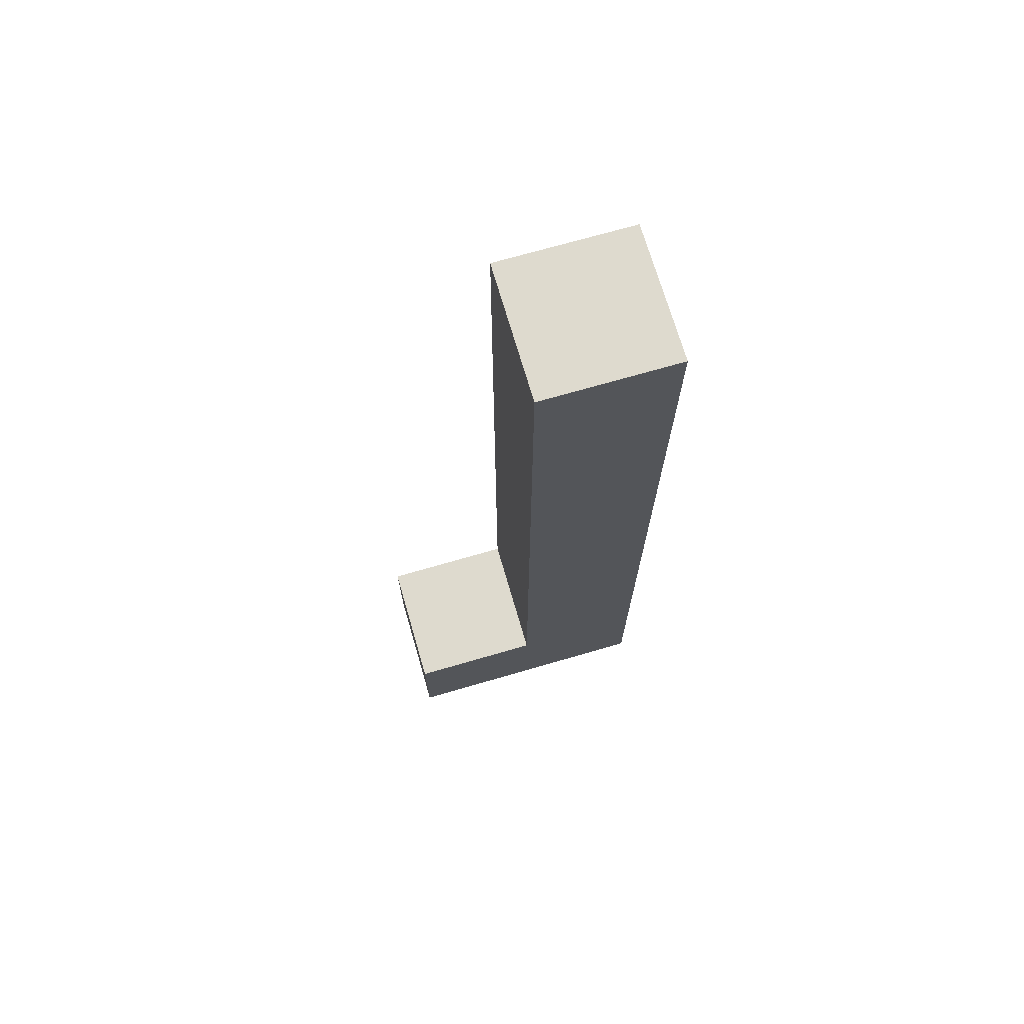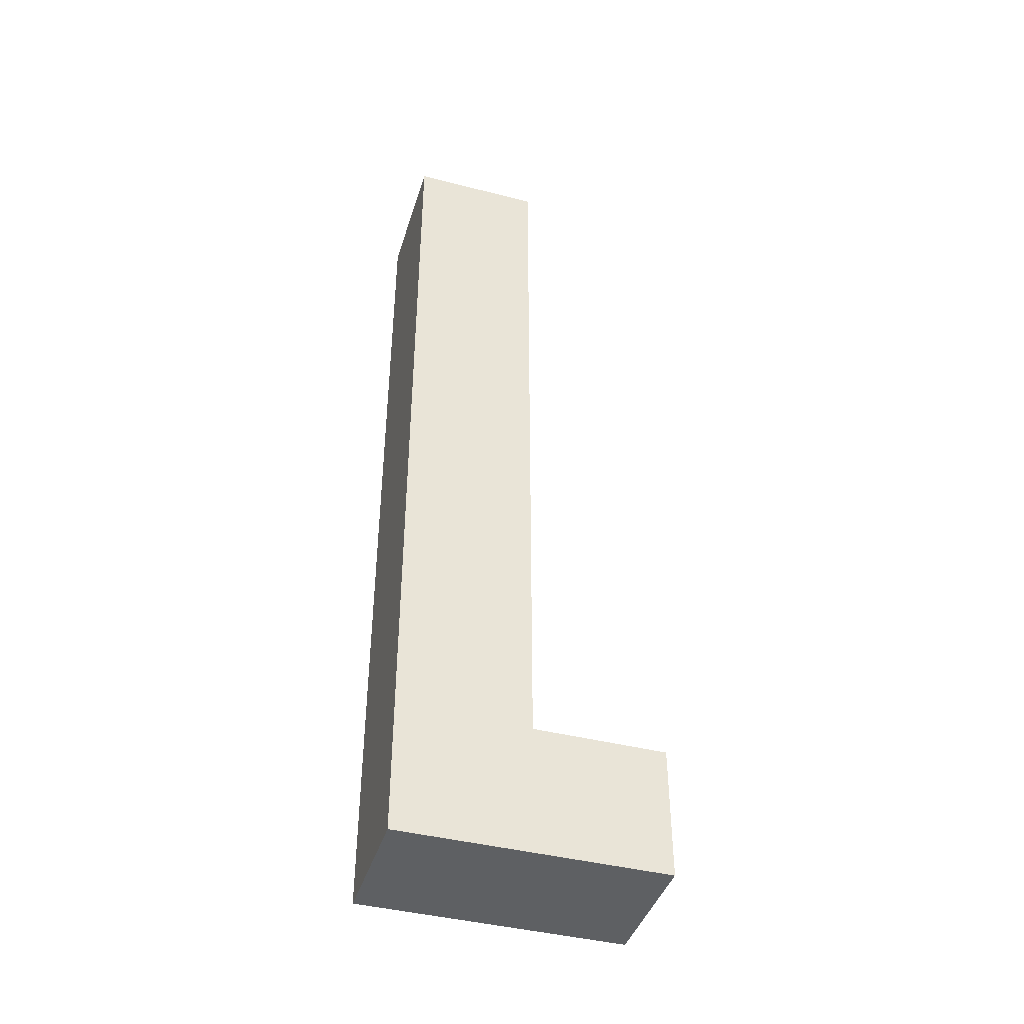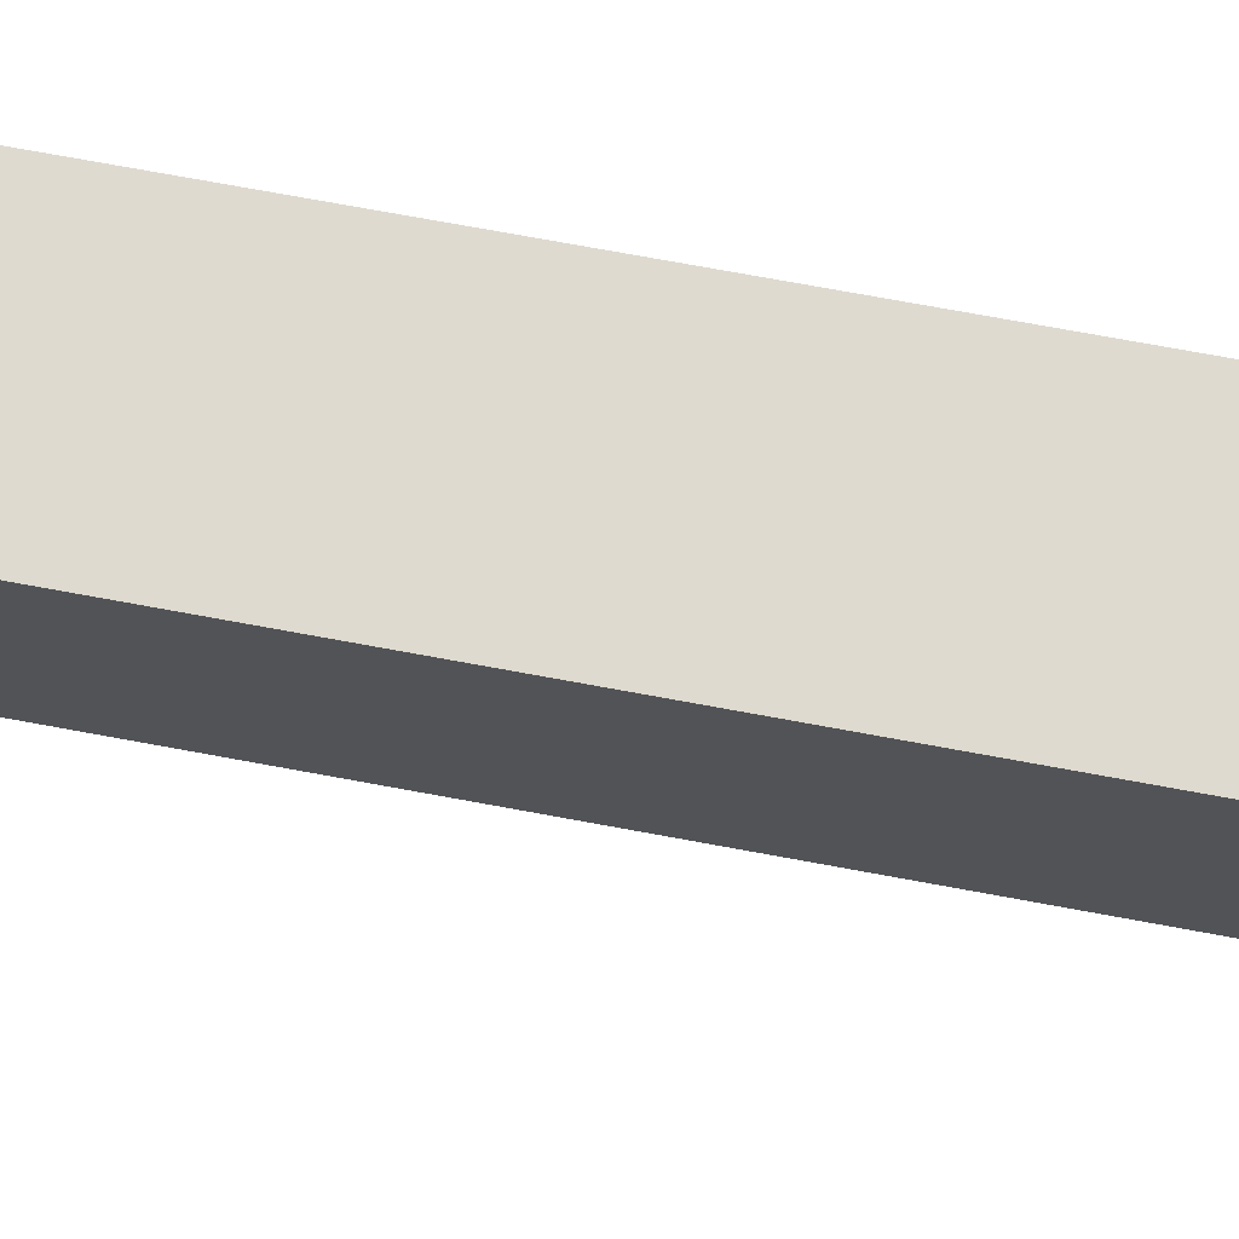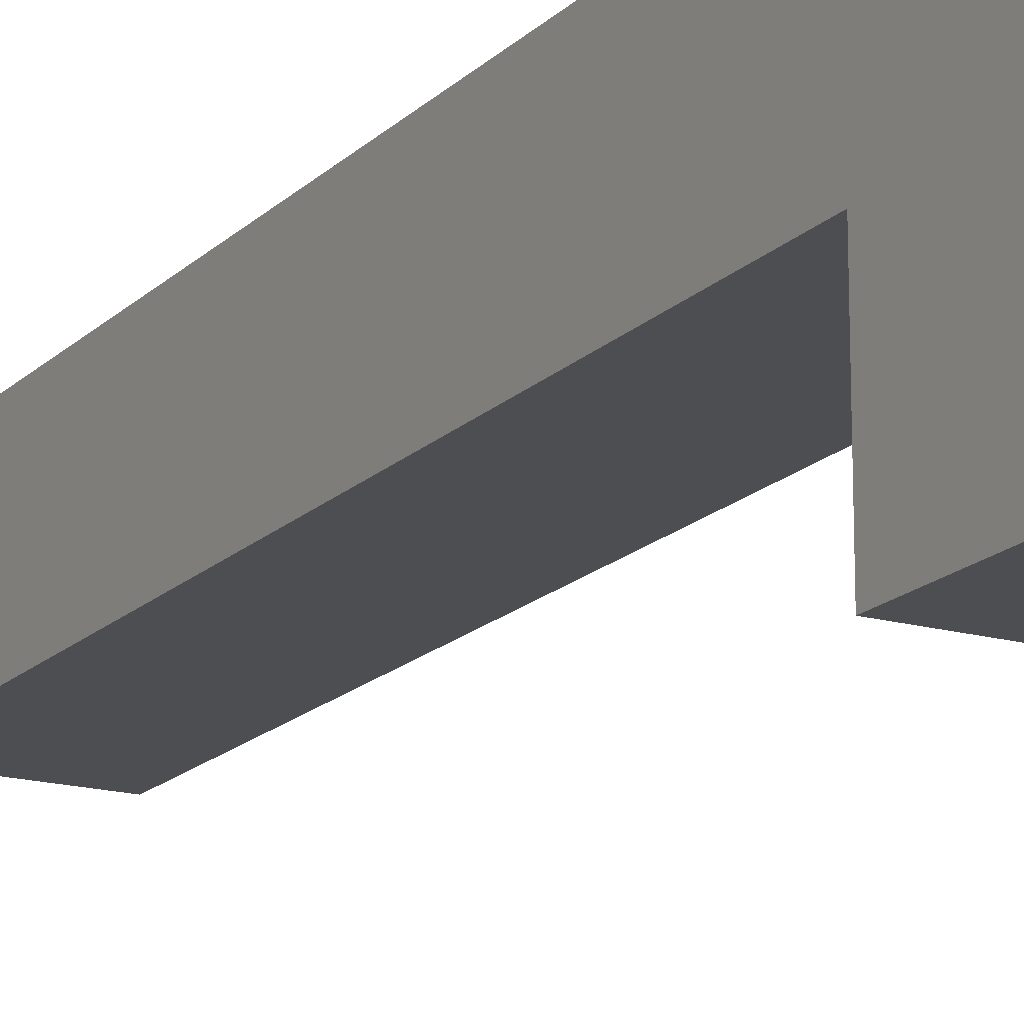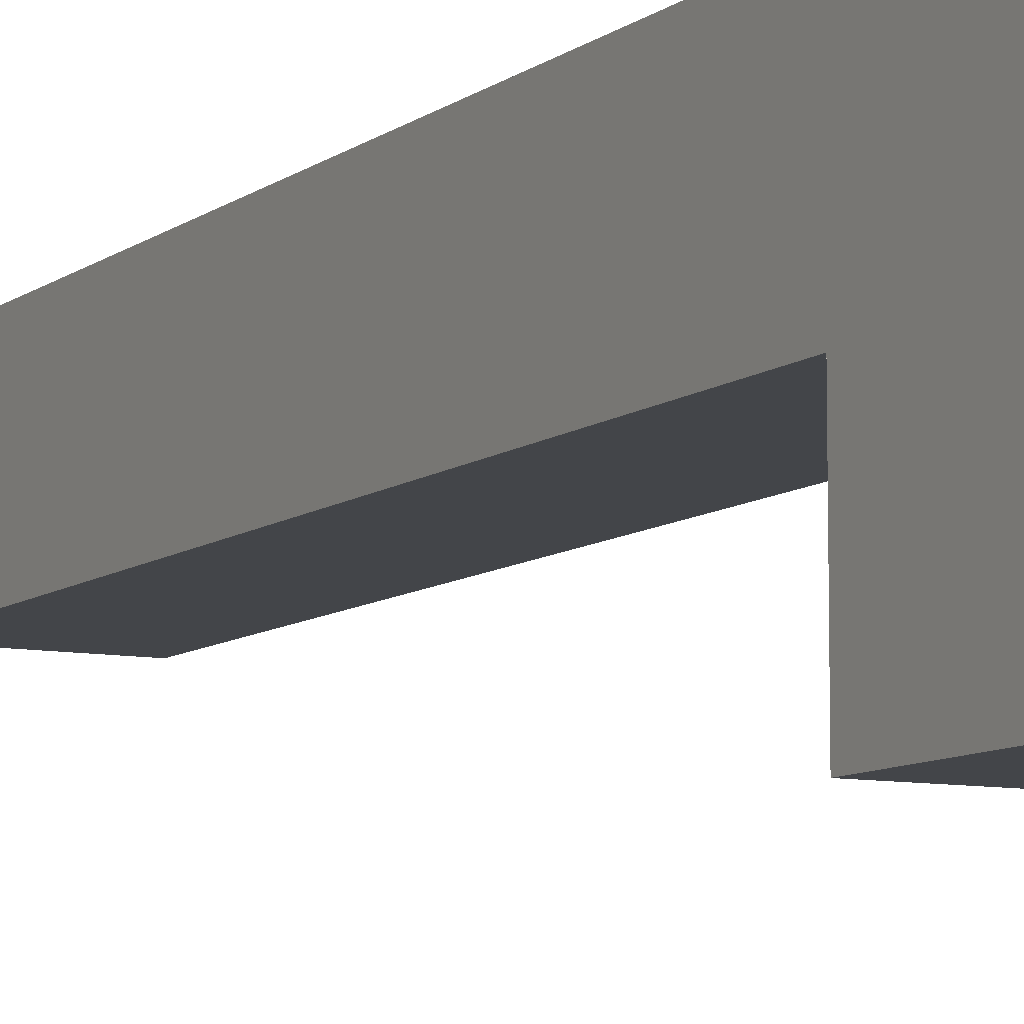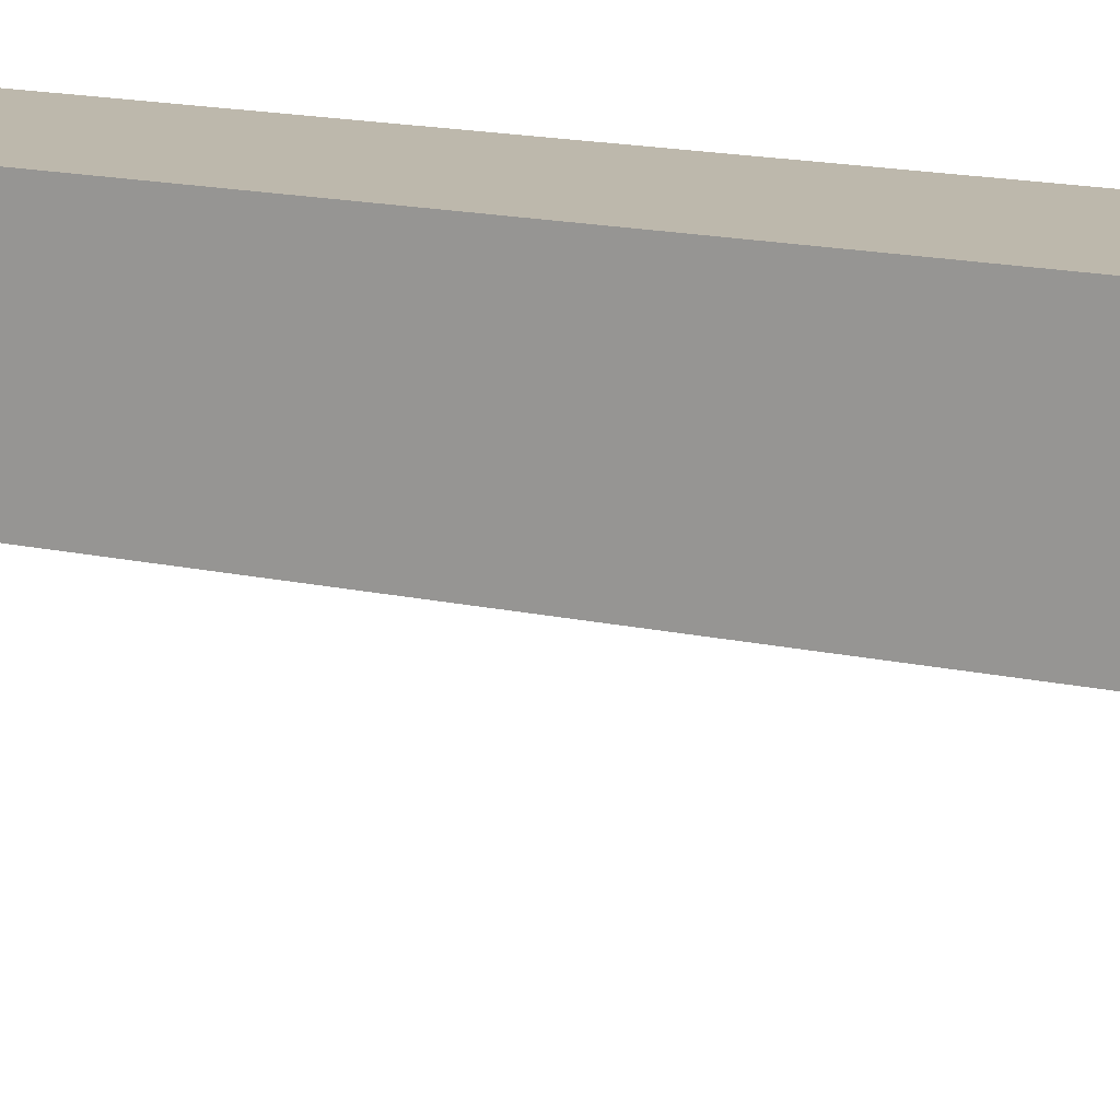
<metadata>
{"format":"obj","ext":"obj","renderer":"f3d","projection":"perspective","resolution":1024,"background":"white","views":[{"elev":71.1,"azim":-106.2,"up":"+Y"},{"elev":-42.4,"azim":73.0,"up":"+Y"},{"elev":70.8,"azim":-79.4,"up":"+Z"},{"elev":-17.2,"azim":-29.4,"up":"+Z"},{"elev":-8.8,"azim":-28.1,"up":"+Z"},{"elev":14.7,"azim":-63.3,"up":"+Z"}]}
</metadata>
<code>
o
v 0.2 0 -0.6
v 0.2 0 -0.4
v 0.2 0.1 -0.6
v 0.2 0.1 -0.5
v 0.2 0.1 -0.4
v 0.2 0.2 -0.5
v 0.2 0.2 -0.4
v 0.2 0.6 -0.5
v 0.2 0.6 -0.4
v 0.2 0.7 -0.5
v 0.2 0.7 -0.4
v 0.1 0 -0.6
v 0.1 0 -0.4
v 0.1 0.1 -0.6
v 0.1 0.1 -0.5
v 0.1 0.1 -0.4
v 0.1 0.2 -0.5
v 0.1 0.2 -0.4
v 0.1 0.6 -0.5
v 0.1 0.6 -0.4
v 0.1 0.7 -0.5
v 0.1 0.7 -0.4
v 0.2 0 -0.6
v 0.2 0.1 -0.6
v 0.1 0 -0.6
v 0.1 0.1 -0.6
v 0.2 0.1 -0.5
v 0.2 0.2 -0.5
v 0.2 0.6 -0.5
v 0.2 0.7 -0.5
v 0.1 0.1 -0.5
v 0.1 0.2 -0.5
v 0.1 0.6 -0.5
v 0.1 0.7 -0.5
v 0.2 0 -0.4
v 0.2 0.1 -0.4
v 0.2 0.2 -0.4
v 0.2 0.6 -0.4
v 0.2 0.7 -0.4
v 0.1 0 -0.4
v 0.1 0.1 -0.4
v 0.1 0.2 -0.4
v 0.1 0.6 -0.4
v 0.1 0.7 -0.4
v 0.2 0 -0.6
v 0.1 0 -0.6
v 0.2 0 -0.4
v 0.1 0 -0.4
v 0.2 0.1 -0.6
v 0.1 0.1 -0.6
v 0.2 0.1 -0.5
v 0.1 0.1 -0.5
v 0.2 0.7 -0.5
v 0.1 0.7 -0.5
v 0.2 0.7 -0.4
v 0.1 0.7 -0.4
f 3 2 1
f 4 2 3
f 5 2 4
f 6 5 4
f 7 5 6
f 8 7 6
f 9 7 8
f 10 9 8
f 11 9 10
f 12 13 14
f 14 13 15
f 15 13 16
f 15 16 17
f 17 16 18
f 17 18 19
f 19 18 20
f 19 20 21
f 21 20 22
f 25 24 23
f 26 24 25
f 31 28 27
f 32 29 28
f 32 28 31
f 33 30 29
f 33 29 32
f 34 30 33
f 35 36 40
f 36 37 41
f 40 36 41
f 37 38 42
f 41 37 42
f 38 39 43
f 42 38 43
f 43 39 44
f 47 46 45
f 48 46 47
f 49 50 51
f 51 50 52
f 53 54 55
f 55 54 56

</code>
